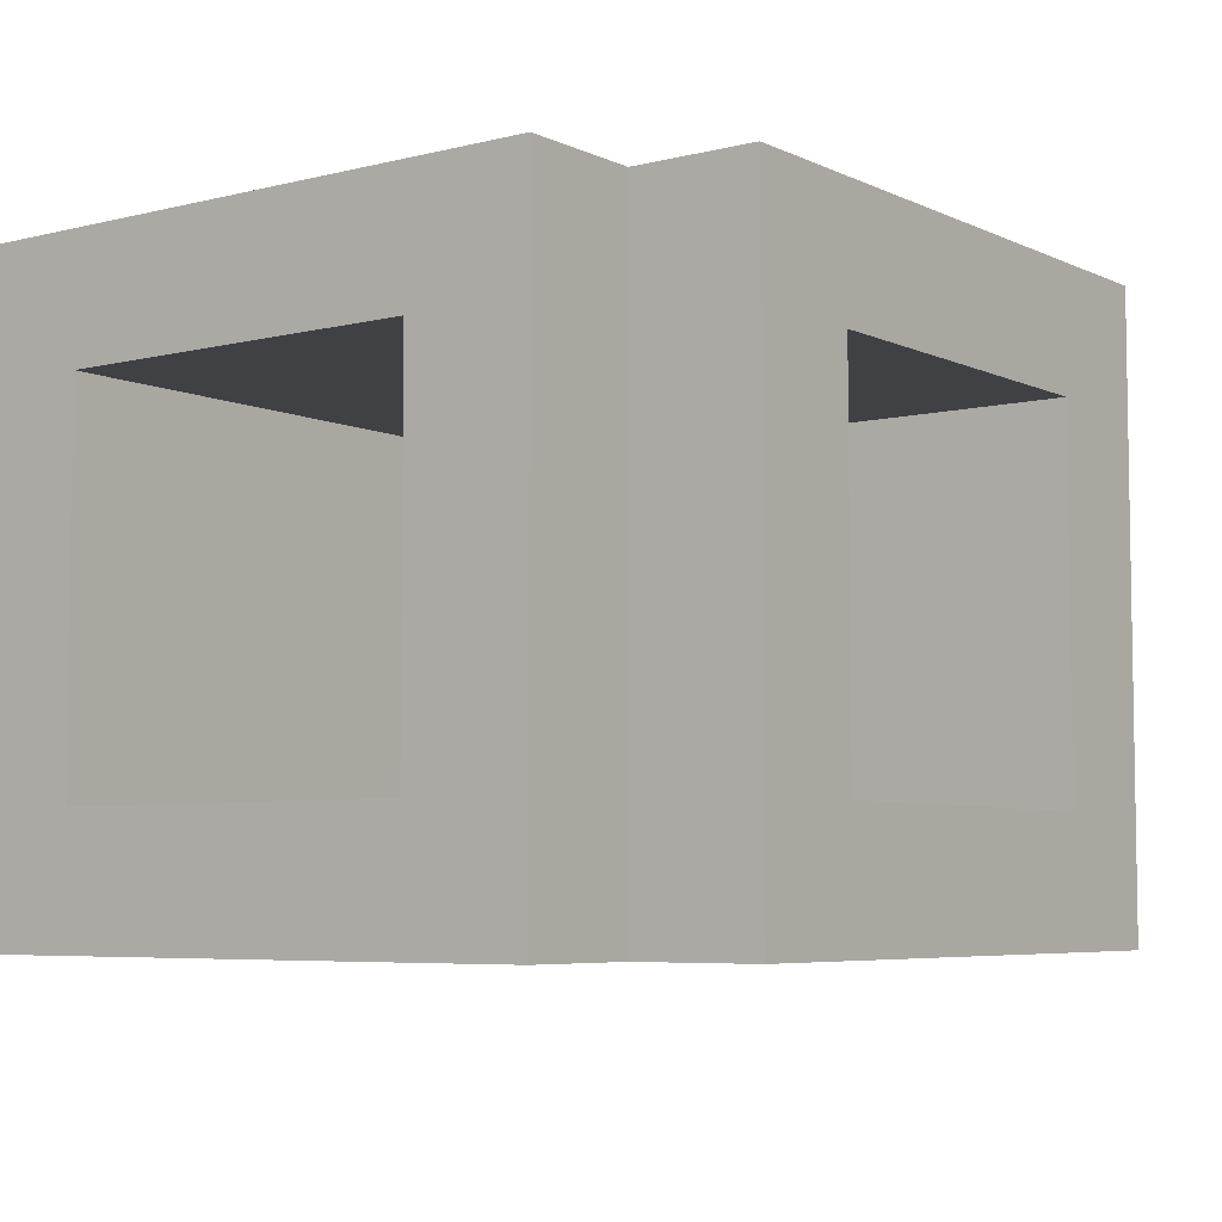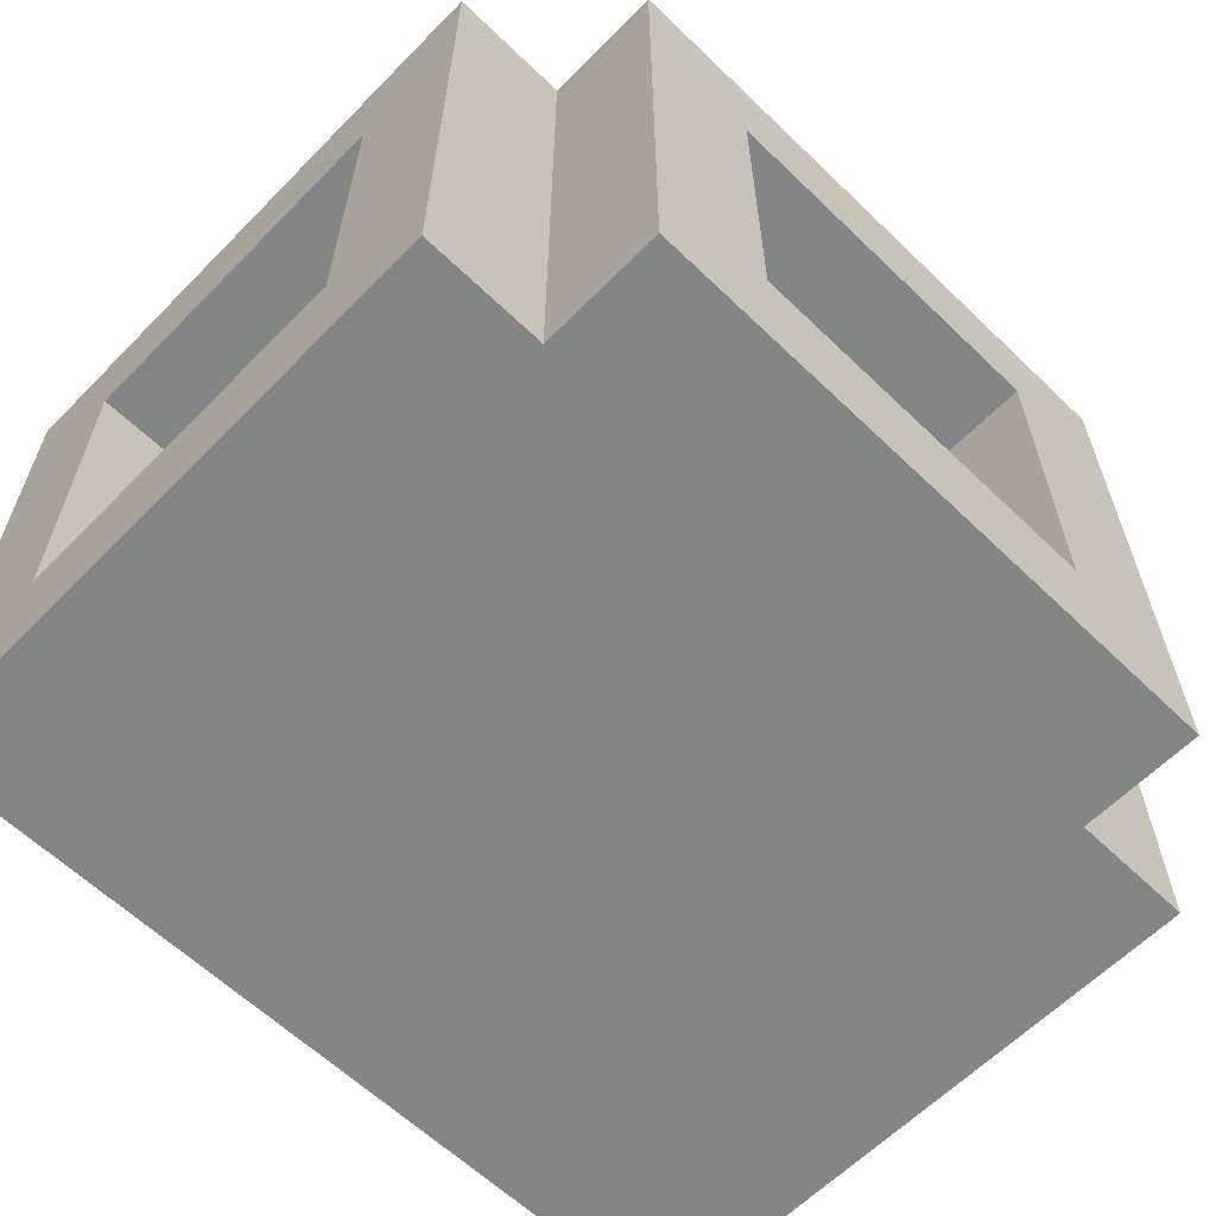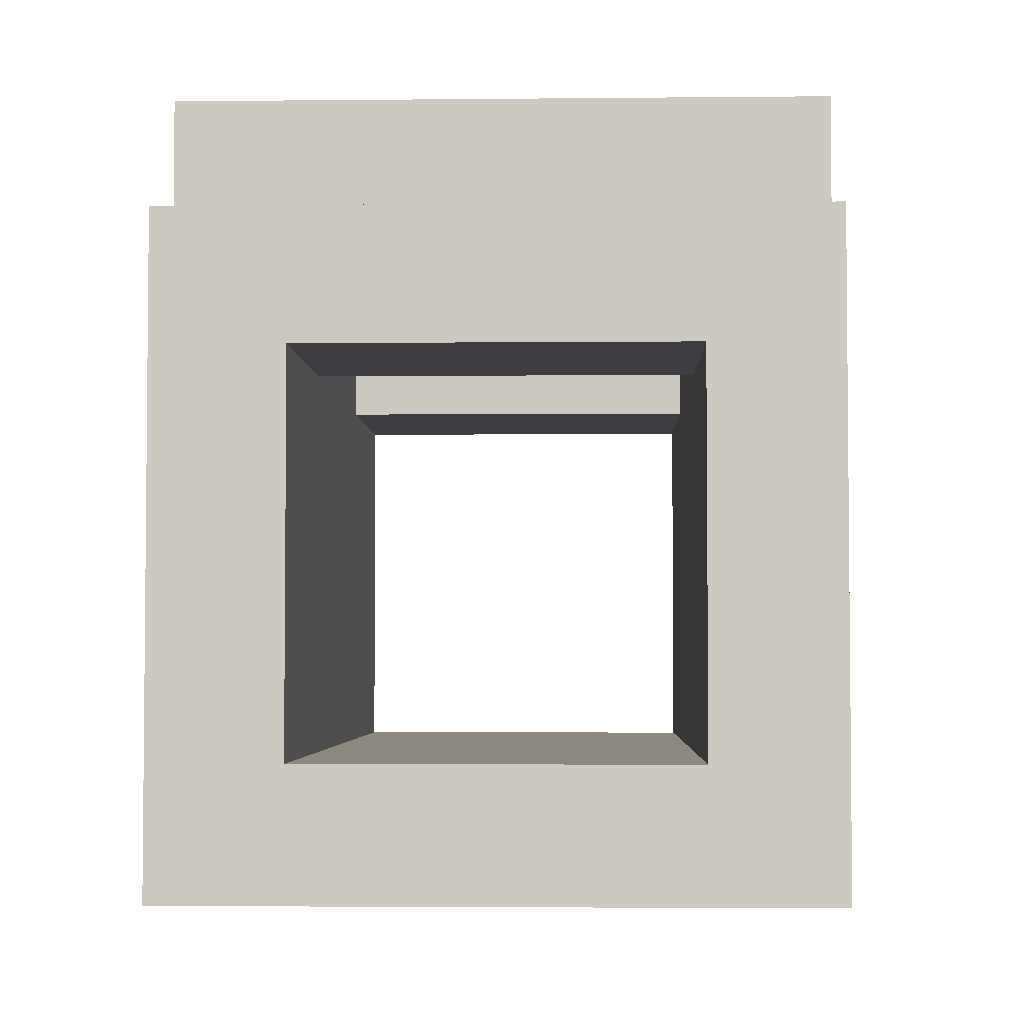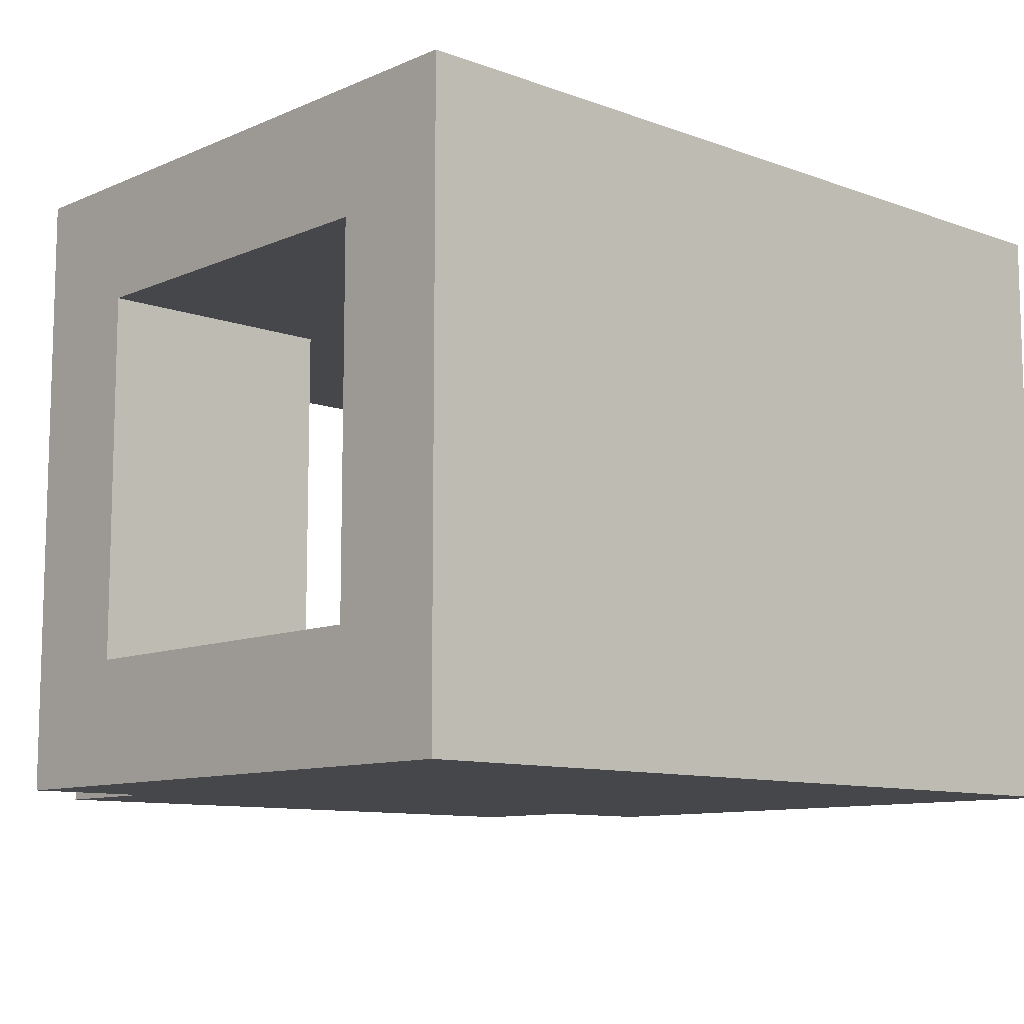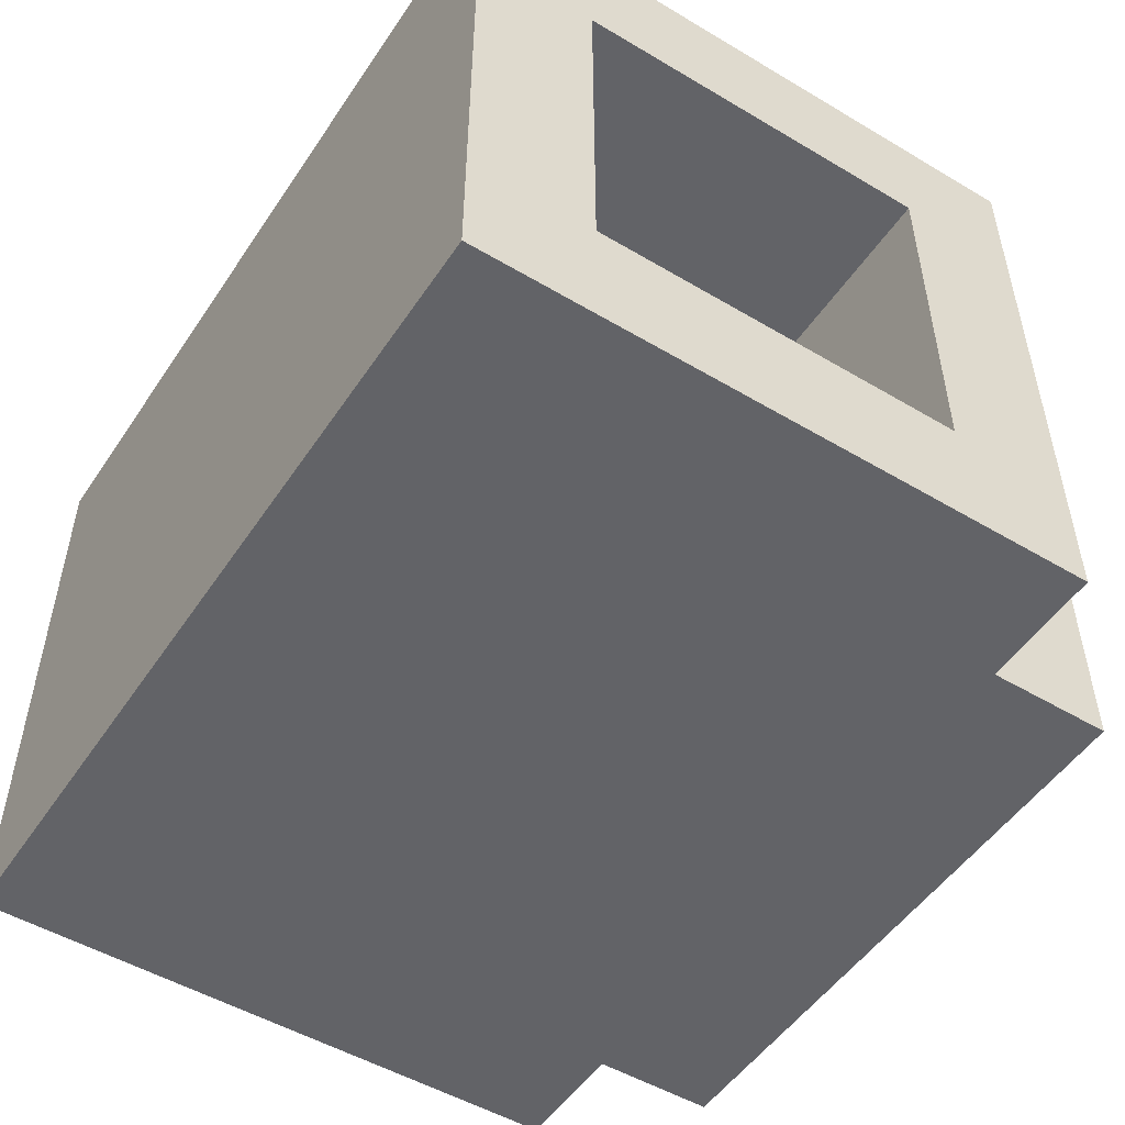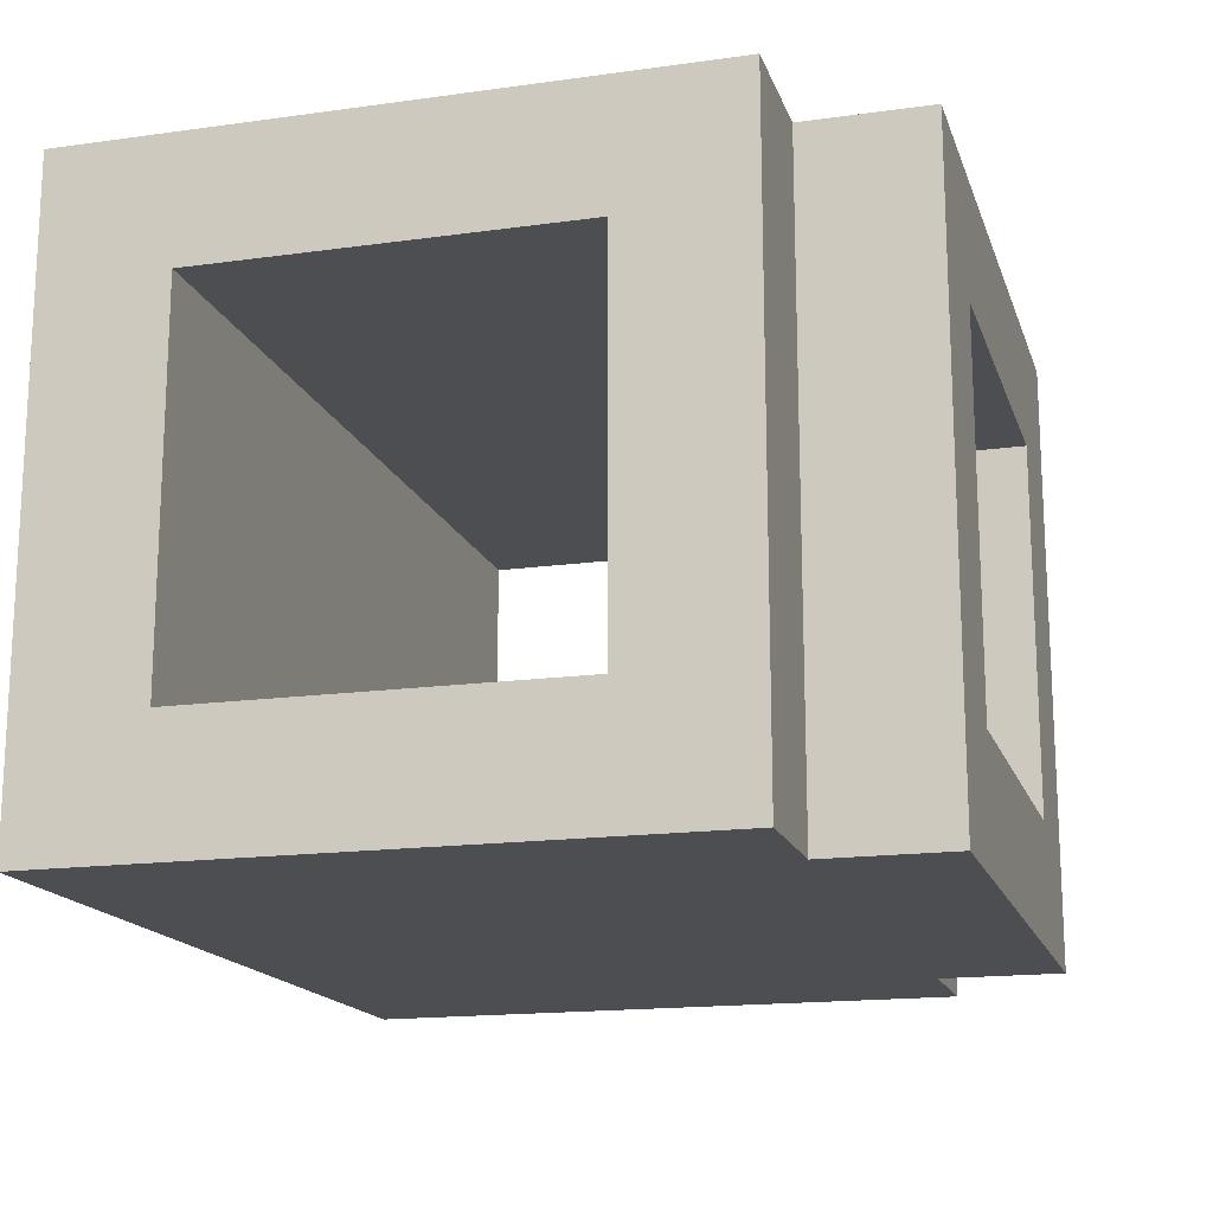
<metadata>
{"format":"obj","ext":"obj","renderer":"f3d","projection":"perspective","resolution":1024,"background":"white","views":[{"elev":-5.9,"azim":-53.3,"up":"+Y"},{"elev":-61.6,"azim":-44.3,"up":"+Y"},{"elev":-3.5,"azim":91.9,"up":"+Z"},{"elev":-10.2,"azim":137.3,"up":"+Y"},{"elev":-51.0,"azim":-122.9,"up":"+Y"},{"elev":-16.5,"azim":-74.2,"up":"+Y"}]}
</metadata>
<code>
o Tunnel T Junction
g Tunnel T Junction
v -0.5 0.5 -2.5
v -2 0.5 -2.5
v -0.5 2 -2.5
v -2 2 -2.5
v -2.5 0 0
v -2.5 0 -0.5
v -2.5 2.5 0
v -2.5 2.5 -0.5
v -2.5 0 -3
v 0 0 -3
v -2.5 2.5 -3
v 0 2.5 -3
v 0 0 -0.5
v 0 0 0
v 0 2.5 -0.5
v 0 2.5 0
v 0 2.5 0
v -2.5 2.5 0
v 0 2.5 -0.5
v -2.5 2.5 -0.5
v 0 0 -0.5
v -2.5 0 -0.5
v 0 0 0
v -2.5 0 0
v -2.5 0 -0.5
v 0 0 -0.5
v -2.5 0 -3
v 0 0 -3
v 0 2.5 -0.5
v -2.5 2.5 -0.5
v 0 2.5 -3
v -2.5 2.5 -3
v 0 0 -0.5
v 0 2.5 -0.5
v 0.5 0 -0.5
v 0.5 2.5 -0.5
v 0 0 -3
v 0 0 -0.5
v 0.5 0 -3
v 0.5 0 -0.5
v 0 2.5 -0.5
v 0 2.5 -3
v 0.5 2.5 -0.5
v 0.5 2.5 -3
v 0 2.5 -3
v 0 0 -3
v 0.5 2.5 -3
v 0.5 0 -3
v 0 0 0
v -2.5 0 0
v -0.5 0.5 0
v -2 0.5 0
v 0 2.5 0
v 0 0 0
v -0.5 2 0
v -0.5 0.5 0
v -2.5 0 0
v -2.5 2.5 0
v -2 0.5 0
v -2 2 0
v -2.5 2.5 0
v 0 2.5 0
v -2 2 0
v -0.5 2 0
v 0.5 0 -0.5
v 0.5 2.5 -0.5
v 0.5 0.5 -1
v 0.5 2 -1
v 0.5 0 -3
v 0.5 0 -0.5
v 0.5 0.5 -2.5
v 0.5 0.5 -1
v 0.5 2.5 -0.5
v 0.5 2.5 -3
v 0.5 2 -1
v 0.5 2 -2.5
v 0.5 2.5 -3
v 0.5 0 -3
v 0.5 2 -2.5
v 0.5 0.5 -2.5
v -0.5 0.5 0
v -2 0.5 0
v -0.5 0.5 -1
v -2 0.5 -1
v -0.5 2 0
v -0.5 0.5 0
v -0.5 2 -1
v -0.5 0.5 -1
v -2 0.5 0
v -2 2 0
v -2 0.5 -1
v -2 2 -1
v -2 2 0
v -0.5 2 0
v -2 2 -1
v -0.5 2 -1
v -0.5 0.5 -1
v -2 0.5 -1
v -0.5 0.5 -2.5
v -2 0.5 -2.5
v -2 2 -1
v -0.5 2 -1
v -2 2 -2.5
v -0.5 2 -2.5
v -0.5 2 -1
v -0.5 0.5 -1
v 0.5 2 -1
v 0.5 0.5 -1
v -0.5 2 -2.5
v -0.5 2 -1
v 0.5 2 -2.5
v 0.5 2 -1
v -0.5 0.5 -1
v -0.5 0.5 -2.5
v 0.5 0.5 -1
v 0.5 0.5 -2.5
v -0.5 0.5 -2.5
v -0.5 2 -2.5
v 0.5 0.5 -2.5
v 0.5 2 -2.5
v -2.5 2.5 -0.5
v -2.5 0 -0.5
v -3 2.5 -0.5
v -3 0 -0.5
v -2.5 2.5 -3
v -2.5 2.5 -0.5
v -3 2.5 -3
v -3 2.5 -0.5
v -2.5 0 -0.5
v -2.5 0 -3
v -3 0 -0.5
v -3 0 -3
v -2.5 0 -3
v -2.5 2.5 -3
v -3 0 -3
v -3 2.5 -3
v -3 2.5 -0.5
v -3 0 -0.5
v -3 2 -1
v -3 0.5 -1
v -3 2.5 -3
v -3 2.5 -0.5
v -3 2 -2.5
v -3 2 -1
v -3 0 -0.5
v -3 0 -3
v -3 0.5 -1
v -3 0.5 -2.5
v -3 0 -3
v -3 2.5 -3
v -3 0.5 -2.5
v -3 2 -2.5
v -2 0.5 -1
v -2 2 -1
v -3 0.5 -1
v -3 2 -1
v -2 0.5 -2.5
v -2 0.5 -1
v -3 0.5 -2.5
v -3 0.5 -1
v -2 2 -1
v -2 2 -2.5
v -3 2 -1
v -3 2 -2.5
v -2 2 -2.5
v -2 0.5 -2.5
v -3 2 -2.5
v -3 0.5 -2.5
g Tunnel T Junction_0
f 3 4 2 1
f 83 84 82 81
f 87 88 86 85
f 91 92 90 89
f 95 96 94 93
f 99 100 98 97
f 103 104 102 101
f 107 108 106 105
f 111 112 110 109
f 115 116 114 113
f 119 120 118 117
f 155 156 154 153
f 159 160 158 157
f 163 164 162 161
f 167 168 166 165
g Tunnel T Junction_1
f 7 8 6 5
f 11 12 10 9
f 15 16 14 13
f 19 20 18 17
f 23 24 22 21
f 27 28 26 25
f 31 32 30 29
f 35 36 34 33
f 39 40 38 37
f 43 44 42 41
f 47 48 46 45
f 51 52 50 49
f 55 56 54 53
f 59 60 58 57
f 63 64 62 61
f 67 68 66 65
f 71 72 70 69
f 75 76 74 73
f 79 80 78 77
f 123 124 122 121
f 127 128 126 125
f 131 132 130 129
f 135 136 134 133
f 139 140 138 137
f 143 144 142 141
f 147 148 146 145
f 151 152 150 149

</code>
